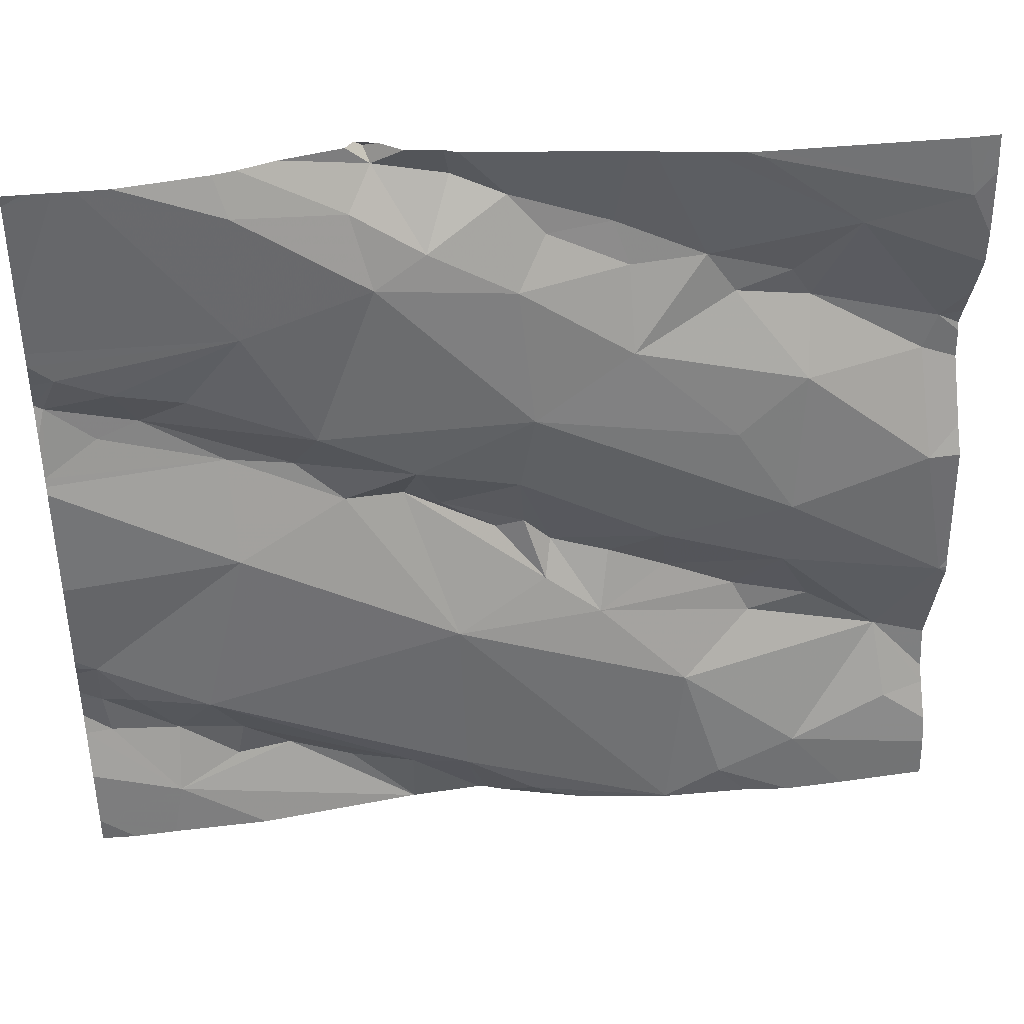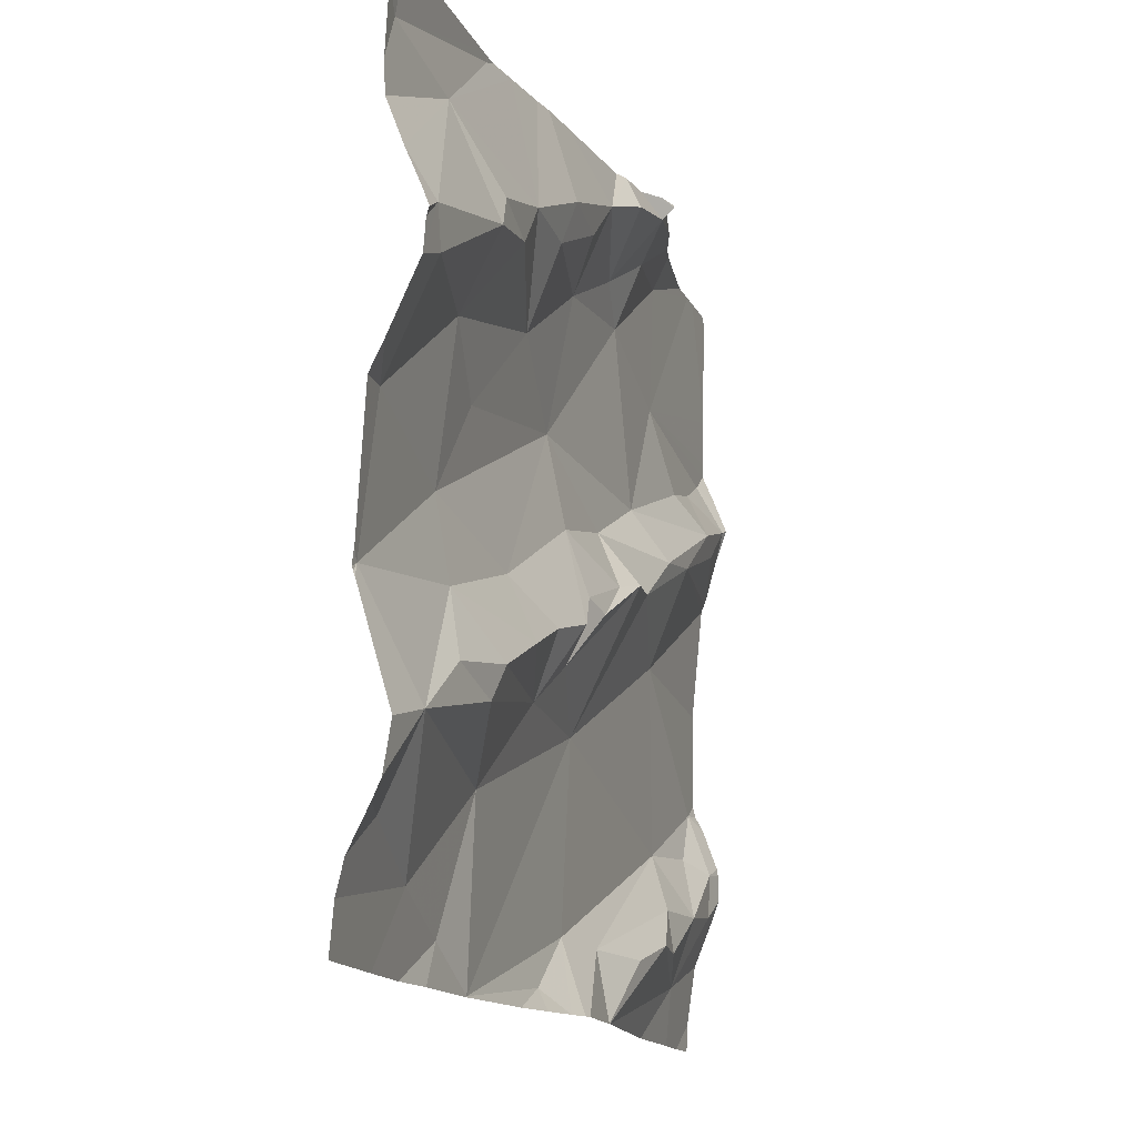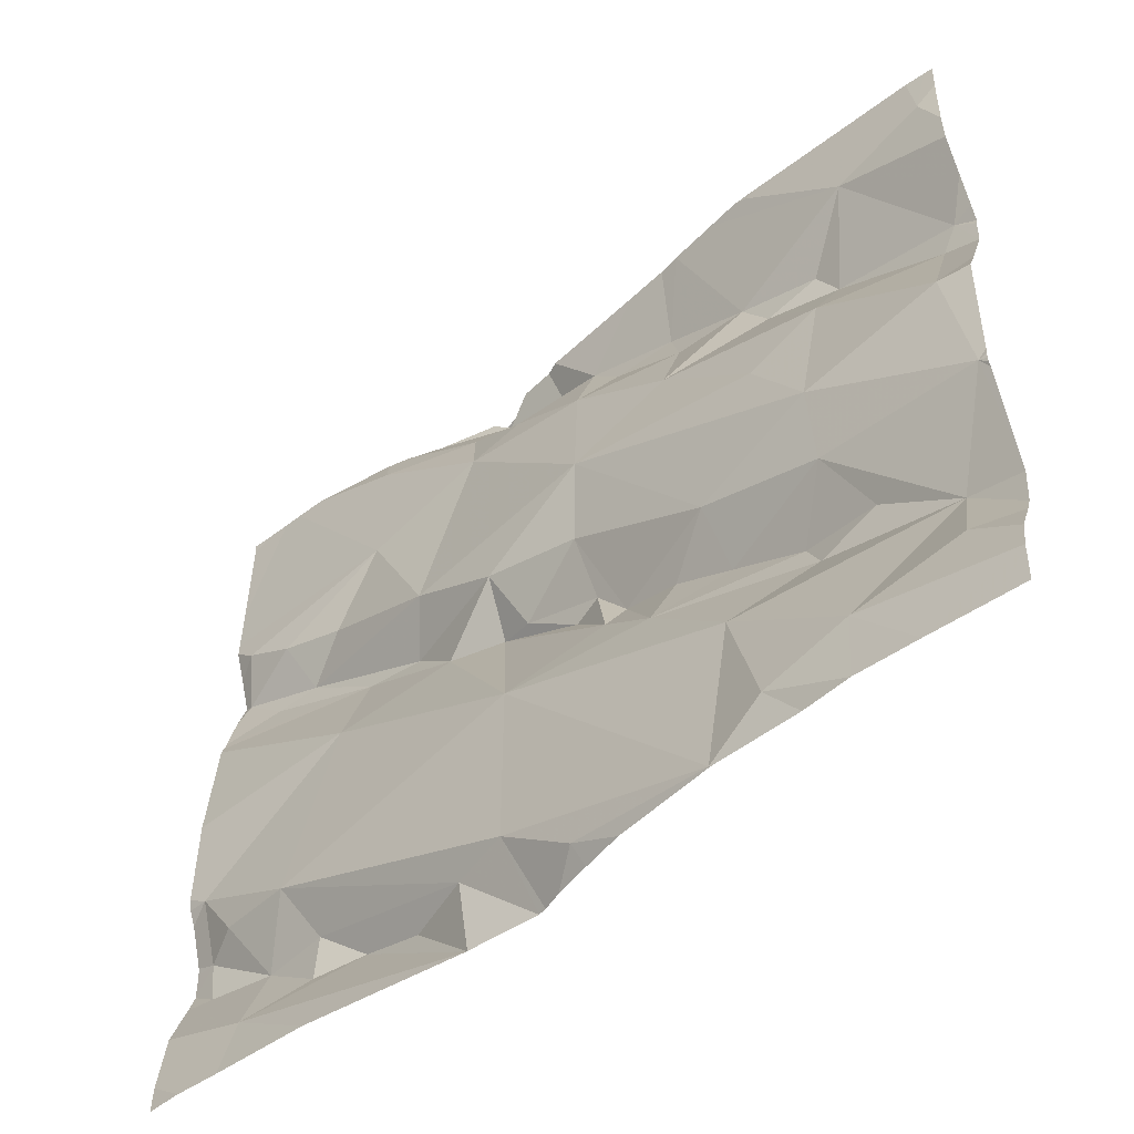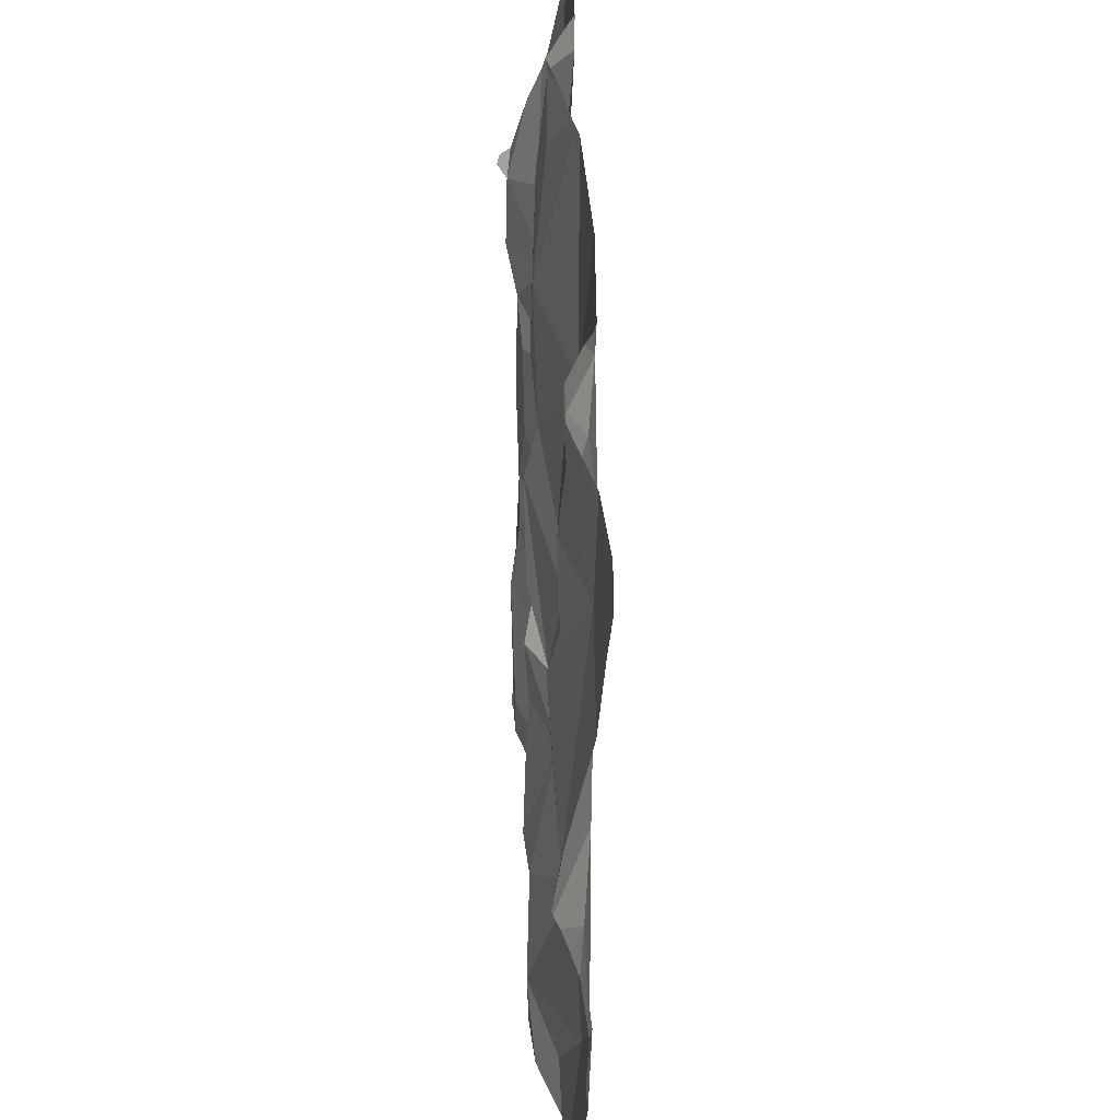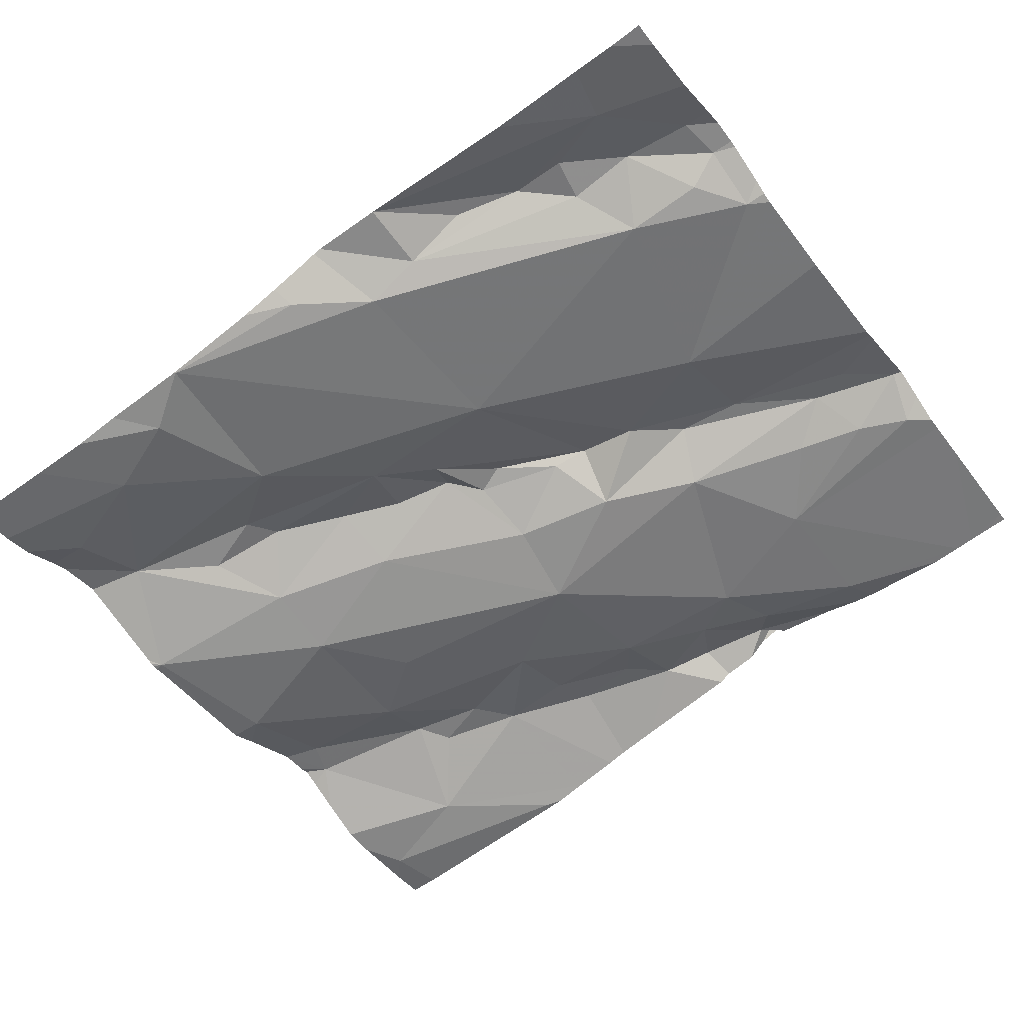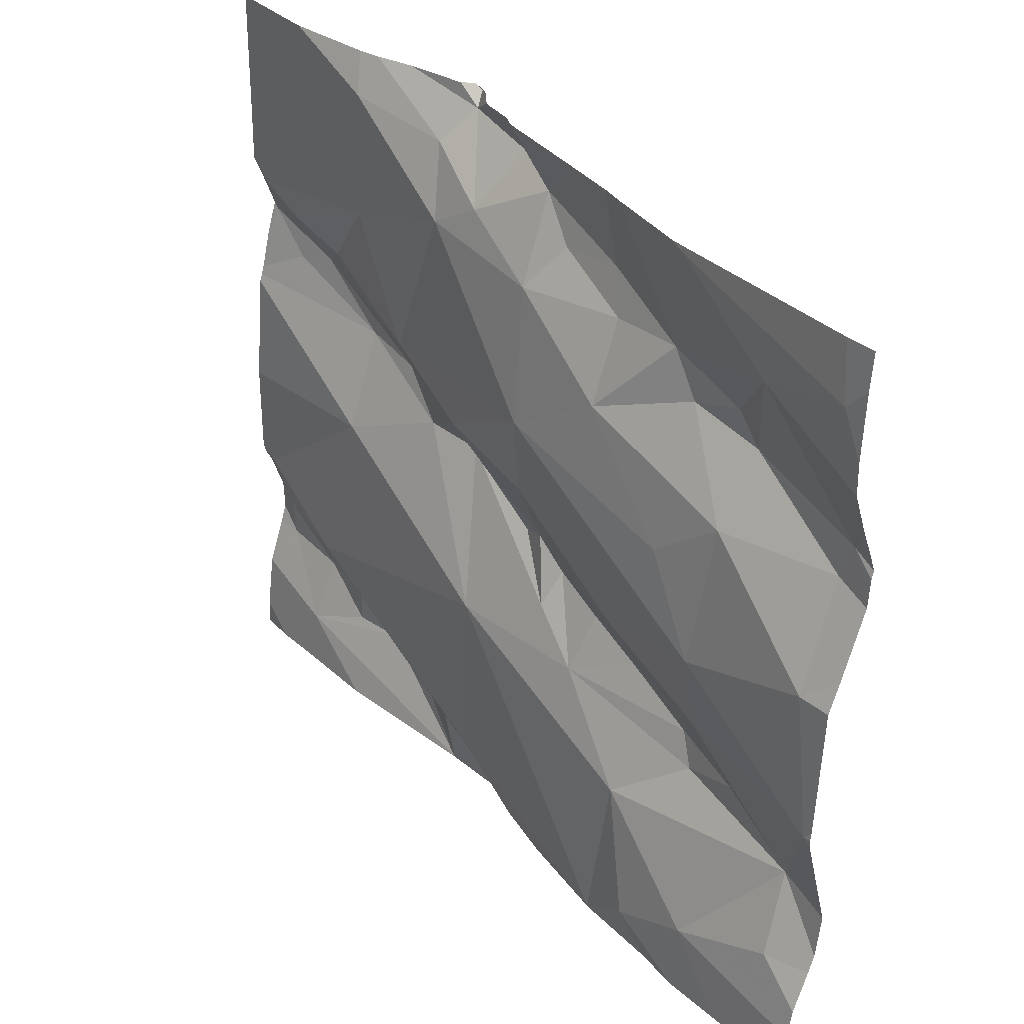
<metadata>
{"format":"obj","ext":"obj","renderer":"f3d","projection":"perspective","resolution":1024,"background":"white","views":[{"elev":39.5,"azim":166.1,"up":"+Y"},{"elev":-14.8,"azim":-78.8,"up":"+Y"},{"elev":-50.5,"azim":-146.7,"up":"+Y"},{"elev":-39.8,"azim":80.9,"up":"+Y"},{"elev":-53.6,"azim":36.1,"up":"+Z"},{"elev":34.9,"azim":-135.3,"up":"+Y"}]}
</metadata>
<code>
v -28.23 230.1 502.8
v -28.18 229.9 502.8
v -28.43 230.6 502.8
v -28.45 230.6 502.8
v -28.49 230 502.7
v -28.25 230.4 502.8
v -28.02 230.4 502.8
v -28.05 230.4 502.8
v -28.42 230.6 502.8
v -28.39 230.5 502.8
v -28.26 230.6 502.8
v -28.41 230.5 502.8
v -28.5 230.6 502.8
v -28.47 230.5 502.8
v -28.41 230.6 502.8
v -28.02 230.4 502.8
v -28.11 230.3 502.8
v -28.19 230.3 502.8
v -28.02 230.4 502.8
v -28.03 230.3 502.8
v -28.02 230.3 502.8
v -28.27 230.6 502.8
v -28.02 229.7 502.8
v -28.05 229.9 502.8
v -28.05 229.9 502.8
v -28.02 229.9 502.8
v -28.33 230.3 502.8
v -28.21 229.8 502.8
v -28.13 229.7 502.8
v -28.09 229.9 502.8
v -28.02 230.1 502.8
v -28.22 229.8 502.8
v -28.14 229.8 502.8
v -28.23 230.2 502.8
v -28.02 230.2 502.8
v -28.24 230.6 502.8
v -28.28 229.8 502.8
v -28.09 230.3 502.8
v -28.14 230.3 502.8
v -28.43 229.7 502.7
v -28.49 229.7 502.7
v -28.35 229.7 502.8
v -28.37 230.1 502.8
v -28.45 230.2 502.8
v -28.44 230.1 502.8
v -28.02 230.3 502.8
v -28.02 230.6 502.8
v -28.31 230.2 502.8
v -28.02 229.9 502.8
v -28.05 229.8 502.8
v -28.58 230.3 502.7
v -28.02 229.8 502.8
v -28.48 230.1 502.8
v -28.02 229.8 502.8
v -28.56 230.5 502.8
v -28.02 229.9 502.8
v -28.02 229.9 502.8
v -28.02 230.5 502.8
v -28.02 230 502.8
v -28.02 229.8 502.8
v -29.07 230.3 502.7
v -28.64 229.7 502.7
v -28.57 230.4 502.7
v -28.02 230.2 502.8
v -28.02 230.2 502.8
v -28.57 230.2 502.7
v -28.74 230.1 502.7
v -28.58 229.7 502.7
v -28.49 230.6 502.8
v -28.82 229.7 502.7
v -28.75 229.7 502.7
v -28.84 230.6 502.7
v -28.55 229.7 502.7
v -28.52 229.7 502.8
v -28.77 229.9 502.7
v -28.92 229.7 502.7
v -28.1 230.6 502.8
v -28.32 230.6 502.8
v -28.43 229.7 502.8
v -29.06 230.2 502.7
v -28.61 230.1 502.8
v -28.6 230 502.7
v -28.67 230 502.7
v -28.89 230 502.7
v -28.94 229.9 502.7
v -29.03 229.9 502.7
v -28.95 230.5 502.7
v -28.79 230.5 502.8
v -28.83 230.6 502.7
v -28.89 230.1 502.7
v -29.09 230 502.7
v -28.84 230 502.7
v -28.86 229.9 502.7
v -28.89 230.4 502.7
v -28.02 229.7 502.8
v -28.43 229.7 502.8
v -29.04 229.8 502.7
v -28.83 230.4 502.7
v -28.92 230.4 502.7
v -28.68 230 502.8
v -29.05 230.3 502.7
v -28.61 230.5 502.8
v -28.68 230.5 502.8
v -28.91 230.3 502.7
v -29.07 230.5 502.7
v -28.76 230 502.7
v -28.58 230.1 502.8
v -28.14 230.6 502.8
v -28.23 229.7 502.8
v -28.59 229.7 502.7
v -28.43 229.7 502.8
v -28.06 229.7 502.8
v -28.11 229.7 502.8
v -28.43 229.7 502.8
v -28.84 230.6 502.7
v -28.4 230.6 502.8
v -28.7 230.4 502.8
v -28.82 230.2 502.7
v -28.7 230.4 502.7
v -28.55 230.1 502.8
v -29.1 229.8 502.7
v -29.1 229.7 502.7
v -29.1 230.4 502.7
v -29.1 230.3 502.7
v -29.1 230.4 502.7
v -29.1 229.8 502.7
v -29.1 229.9 502.7
v -29.1 230.3 502.7
v -29.1 230.2 502.7
v -29.1 230.2 502.7
v -29.1 230.5 502.7
v -29.1 230.4 502.7
v -29.1 230 502.7
v -29.1 229.7 502.6
v -28.39 230.6 502.8
v -29.1 230.3 502.7
v -29.1 230.6 502.7
v -29.1 230 502.7
v -29.1 230 502.7
v -29.1 230 502.7
v -29.1 230 502.7
v -28.75 229.7 502.7
v -28.75 229.7 502.7
v -28.75 229.7 502.7
v -28.86 229.7 502.7
v -28.91 229.7 502.7
v -28.99 229.7 502.6
v -28.75 229.7 502.7
v -28.53 229.7 502.8
v -29.07 229.7 502.6
v -29.1 229.7 502.6
v -28.07 230.6 502.8
v -28.04 230.6 502.8
v -28.02 230.6 502.8
v -28.77 230.6 502.7
v -28.81 230.6 502.7
v -28.72 230.6 502.7
v -28.83 230.6 502.7
v -29.06 230.6 502.7
v -28.69 230.6 502.7
v -28.64 230.6 502.8
v -28.51 230.6 502.8
v -29.08 230.6 502.7
v -29.1 230.6 502.7
f 14 9 13
f 14 12 10
f 29 33 28
f 23 29 113
f 52 29 54
f 1 2 24
f 156 89 155
f 5 2 1
f 41 2 5
f 58 6 7
f 6 8 16
f 11 6 77
f 6 27 18
f 17 8 6
f 78 10 22
f 22 11 36
f 12 6 11
f 10 12 11
f 4 15 3
f 13 9 4
f 14 10 9
f 15 9 135
f 6 18 17
f 8 20 21
f 56 25 57
f 30 25 24
f 39 18 27
f 29 28 37
f 44 45 43
f 12 27 6
f 37 42 114
f 2 40 32
f 2 30 24
f 33 30 2
f 34 39 48
f 65 34 35
f 1 24 59
f 50 25 33
f 33 2 32
f 34 1 64
f 37 28 32
f 39 34 38
f 34 43 1
f 40 37 32
f 111 37 79
f 2 41 40
f 44 27 51
f 114 40 96
f 155 87 88
f 44 43 48
f 17 39 20
f 43 45 5
f 20 38 65
f 5 1 43
f 45 44 53
f 48 27 44
f 25 50 60
f 40 42 37
f 39 38 20
f 33 32 28
f 51 27 12
f 39 17 18
f 43 34 48
f 8 17 20
f 27 48 39
f 25 30 33
f 45 53 120
f 33 29 50
f 67 81 66
f 146 70 76
f 54 29 23
f 14 55 63
f 13 55 14
f 44 51 66
f 7 6 16
f 16 8 19
f 77 58 152
f 152 47 153
f 19 8 21
f 21 20 46
f 57 25 49
f 56 24 25
f 26 24 56
f 52 50 29
f 31 1 59
f 59 24 26
f 35 34 64
f 64 1 31
f 46 20 65
f 65 38 34
f 145 70 146
f 153 47 154
f 12 14 63
f 49 25 60
f 60 50 52
f 75 70 71
f 51 67 66
f 103 117 102
f 41 5 71
f 81 82 107
f 5 82 83
f 106 100 67
f 152 58 47
f 144 70 145
f 146 76 147
f 72 89 158
f 75 76 70
f 74 41 149
f 86 93 85
f 80 101 128
f 144 71 70
f 84 85 92
f 99 104 98
f 90 91 84
f 83 82 81
f 81 100 83
f 104 118 119
f 86 85 84
f 89 87 155
f 155 88 157
f 94 88 87
f 87 105 131
f 80 91 90
f 105 89 115
f 85 93 92
f 127 91 133
f 67 90 84
f 80 90 104
f 92 106 84
f 99 94 87
f 61 101 99
f 147 134 150
f 76 97 122
f 98 94 99
f 76 75 86
f 81 67 100
f 128 61 136
f 102 55 103
f 101 80 104
f 83 75 5
f 92 93 83
f 83 106 92
f 81 107 66
f 115 89 72
f 75 83 93
f 121 86 126
f 143 71 142
f 142 71 148
f 116 15 135
f 75 93 86
f 91 86 84
f 86 97 76
f 91 80 130
f 106 83 100
f 62 68 71
f 106 67 84
f 160 55 161
f 55 102 63
f 157 103 160
f 117 103 88
f 55 13 69
f 94 98 88
f 101 104 99
f 90 118 104
f 66 107 53
f 118 51 119
f 51 12 63
f 120 107 82
f 44 66 53
f 67 51 90
f 5 45 82
f 62 71 143
f 120 82 45
f 125 87 132
f 5 75 71
f 107 120 53
f 105 87 89
f 99 87 61
f 41 68 73
f 63 102 117
f 41 71 68
f 51 118 90
f 98 119 88
f 119 117 88
f 51 63 119
f 119 98 104
f 117 119 63
f 110 68 62
f 121 97 86
f 122 97 121
f 69 13 4
f 3 15 116
f 123 61 125
f 124 61 123
f 73 68 110
f 95 23 112
f 125 61 87
f 126 86 127
f 74 40 41
f 127 86 91
f 96 40 74
f 128 101 61
f 129 80 128
f 130 80 129
f 4 9 15
f 79 37 114
f 131 105 137
f 132 87 131
f 114 42 40
f 36 11 108
f 133 91 138
f 134 76 122
f 22 10 11
f 109 29 111
f 136 61 124
f 111 29 37
f 137 105 163
f 138 91 141
f 139 91 140
f 112 23 113
f 113 29 109
f 140 91 130
f 141 91 139
f 108 11 77
f 77 6 58
f 147 76 134
f 148 71 144
f 78 9 10
f 149 41 73
f 150 134 151
f 135 9 78
f 157 88 103
f 158 89 156
f 159 105 115
f 160 103 55
f 161 55 162
f 162 55 69
f 163 105 159
f 164 137 163

</code>
